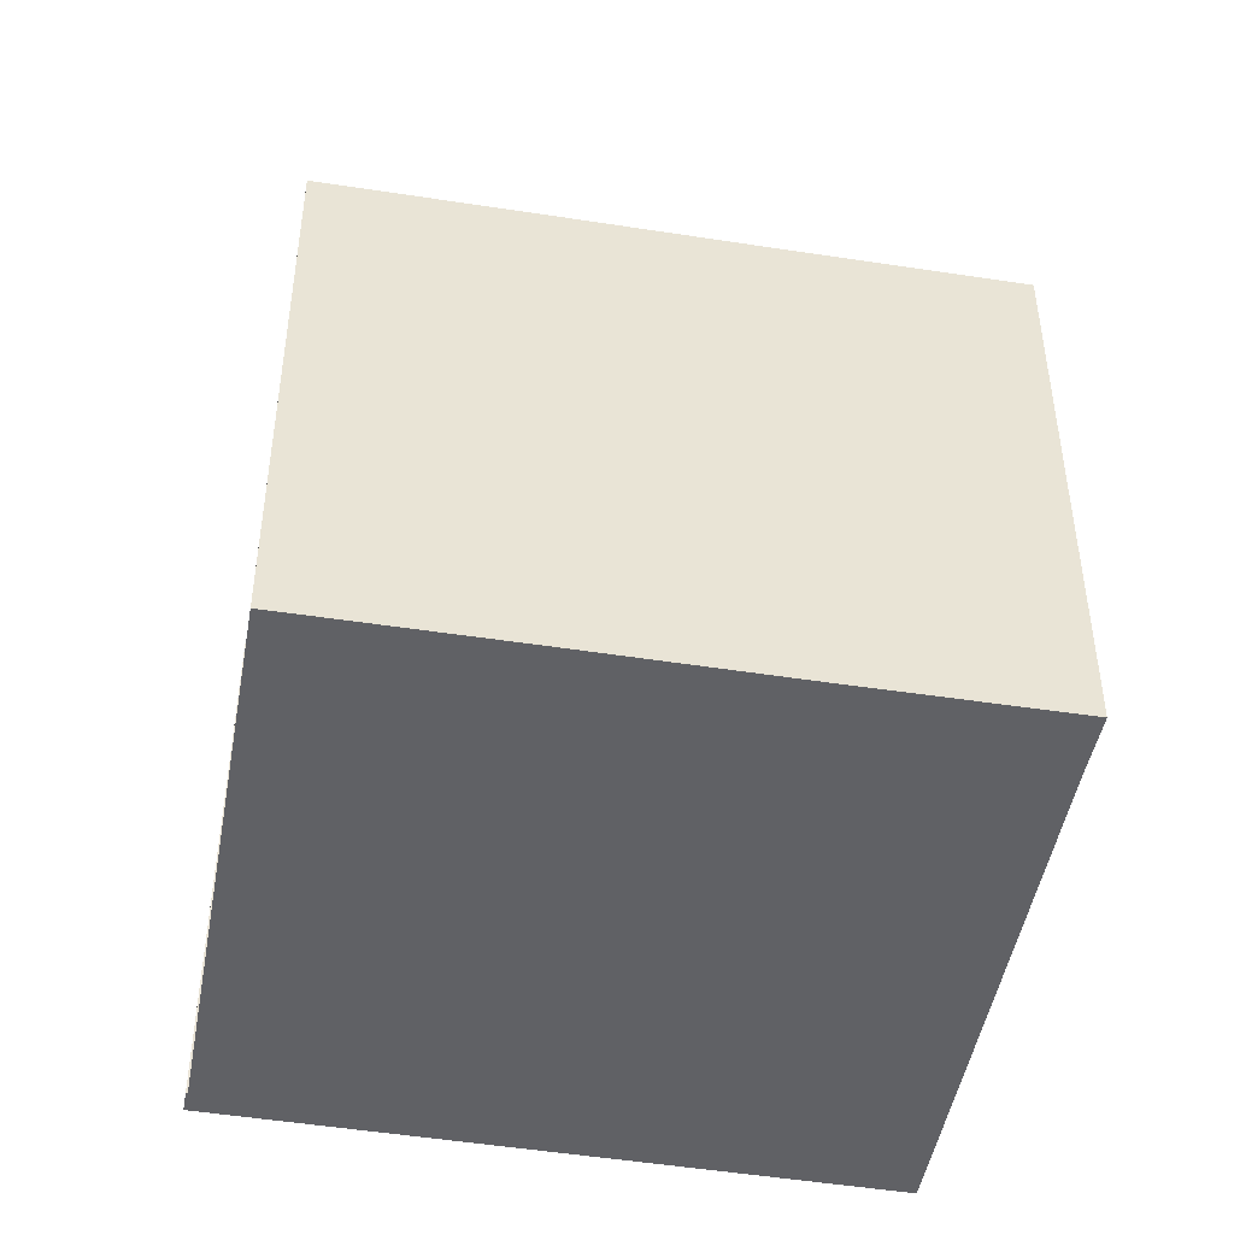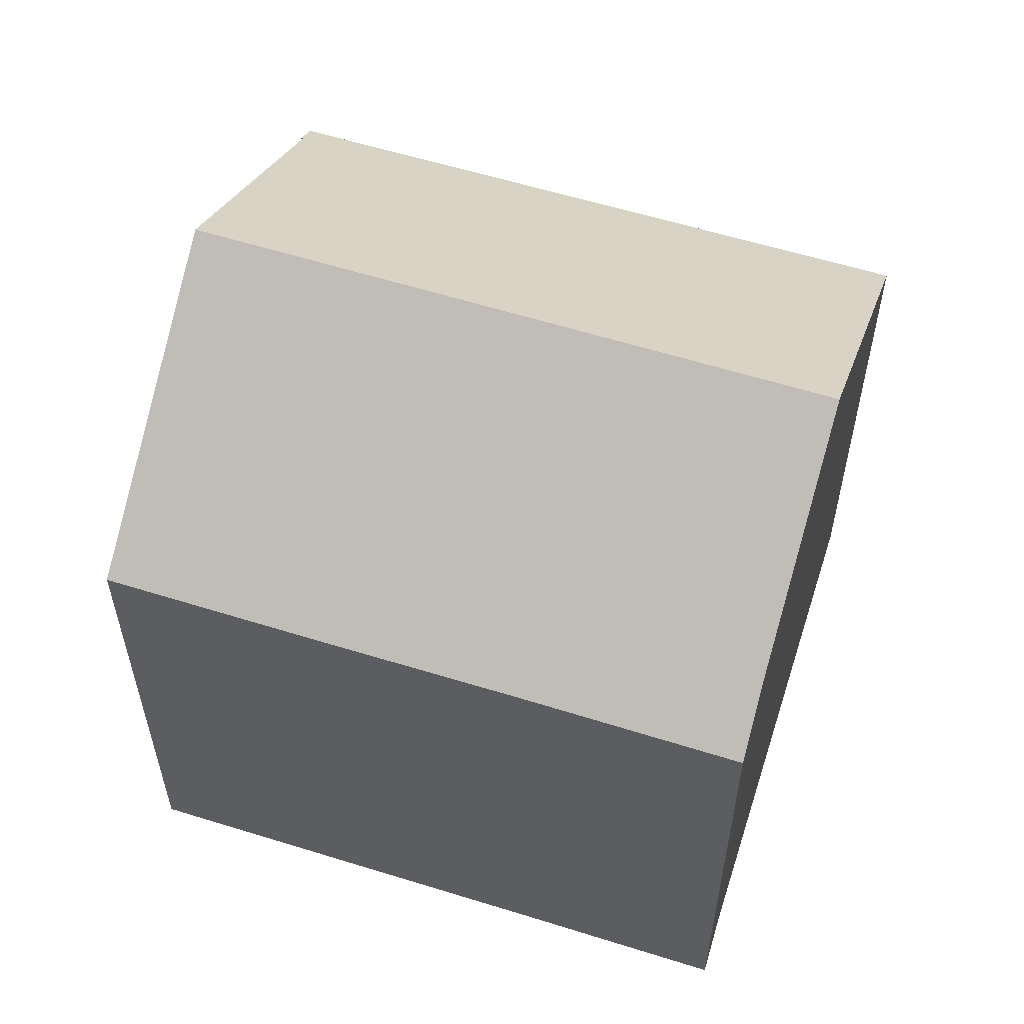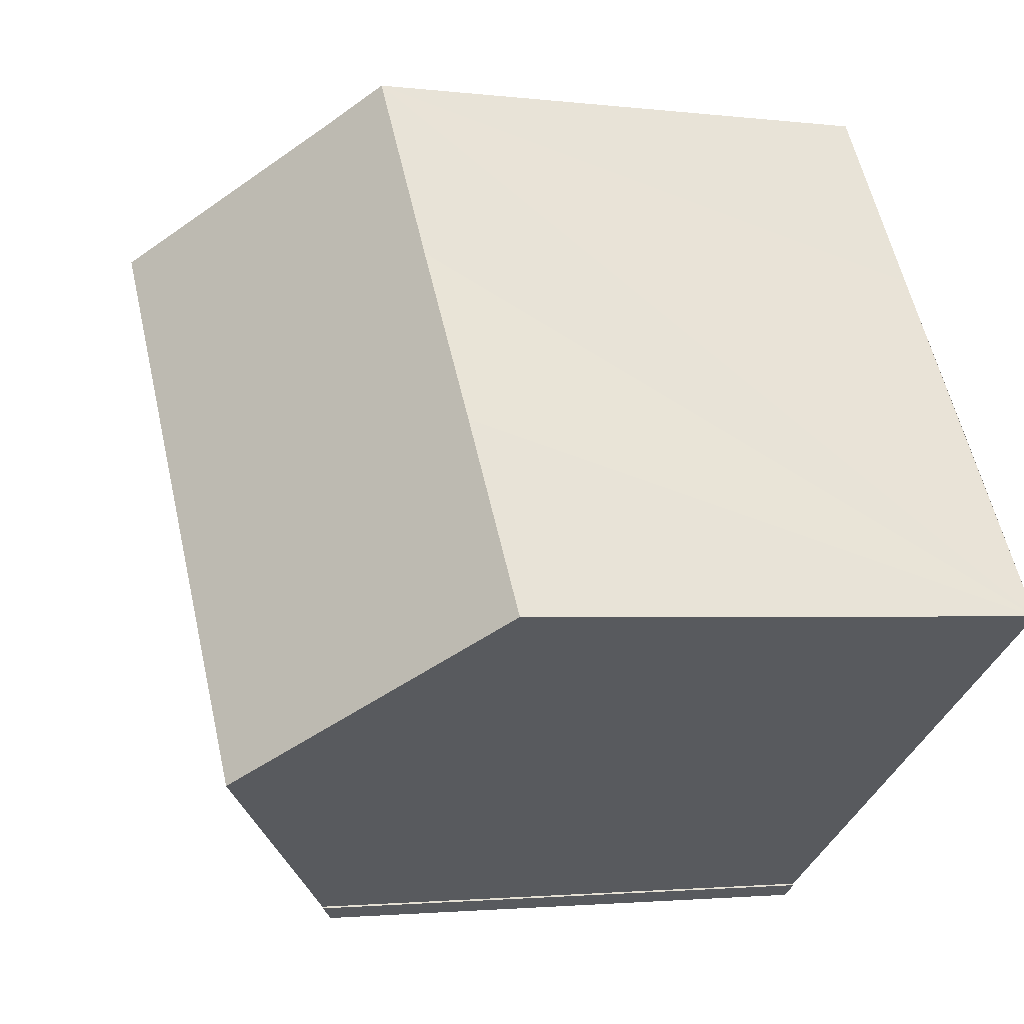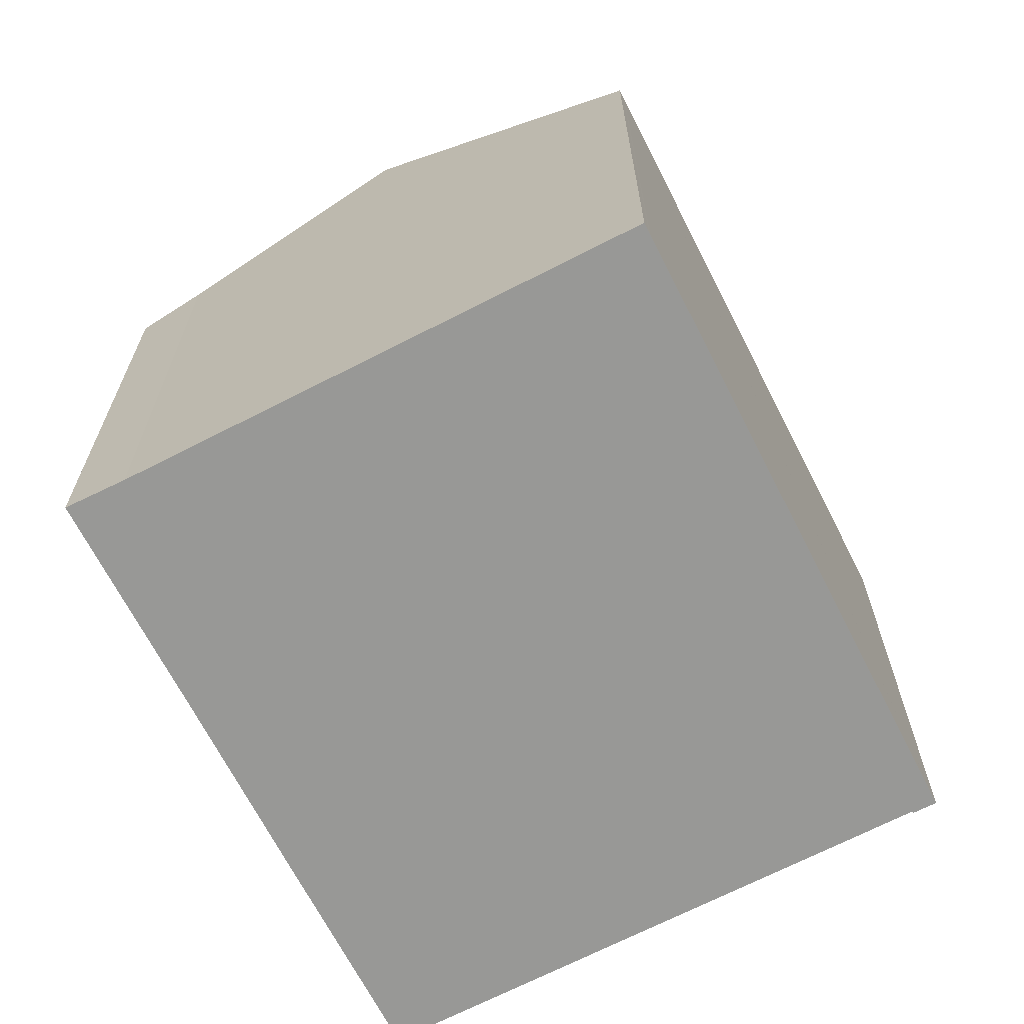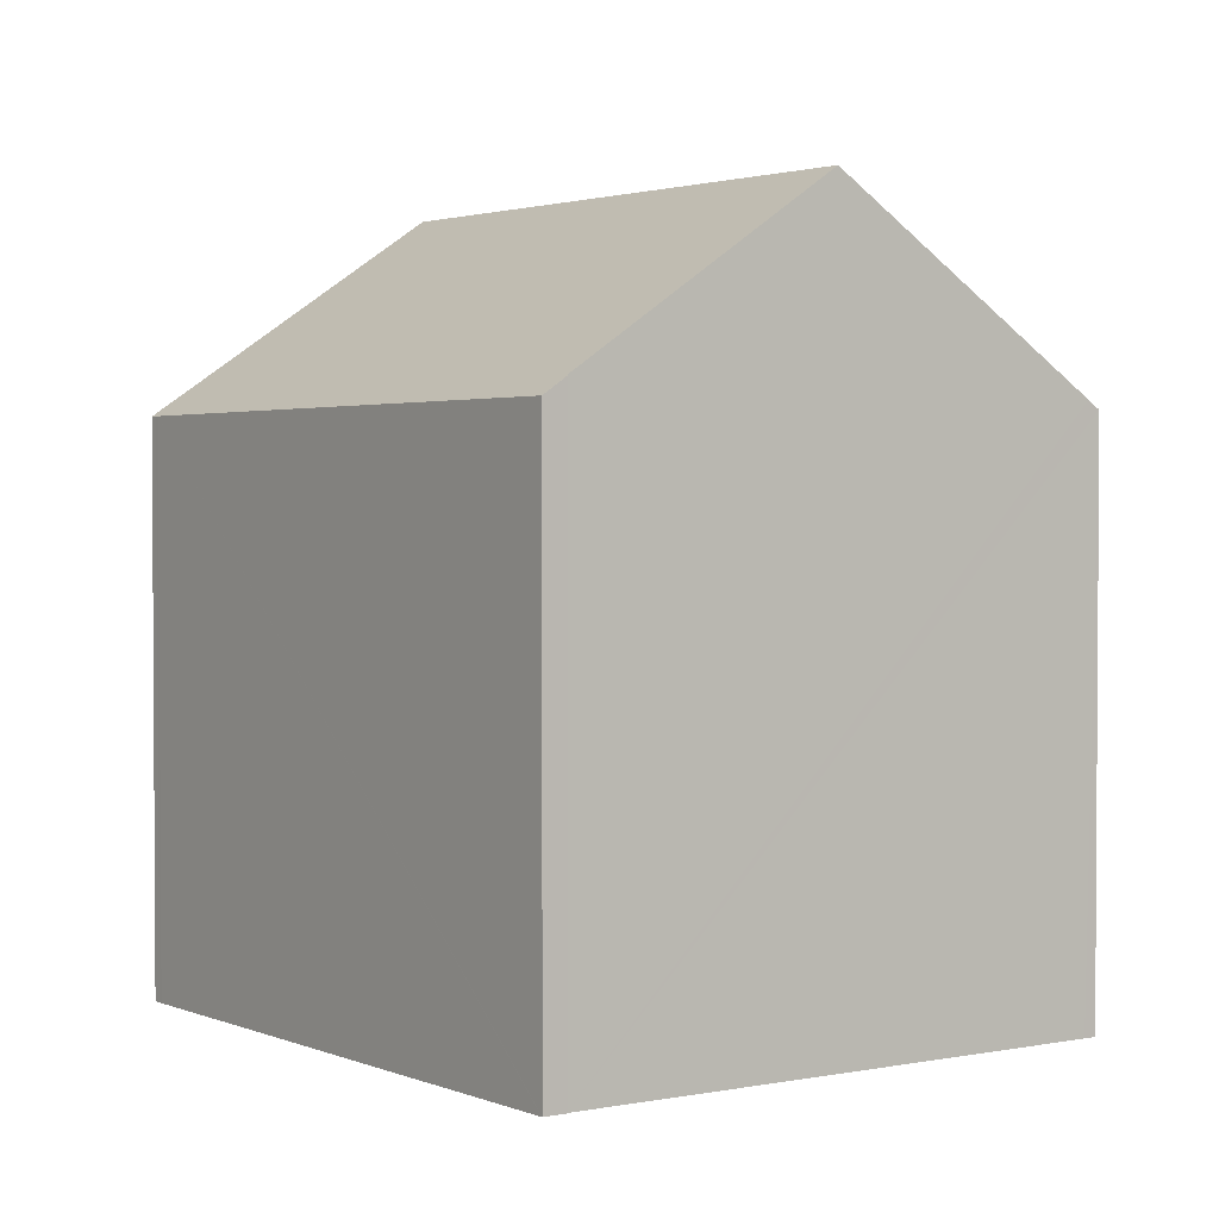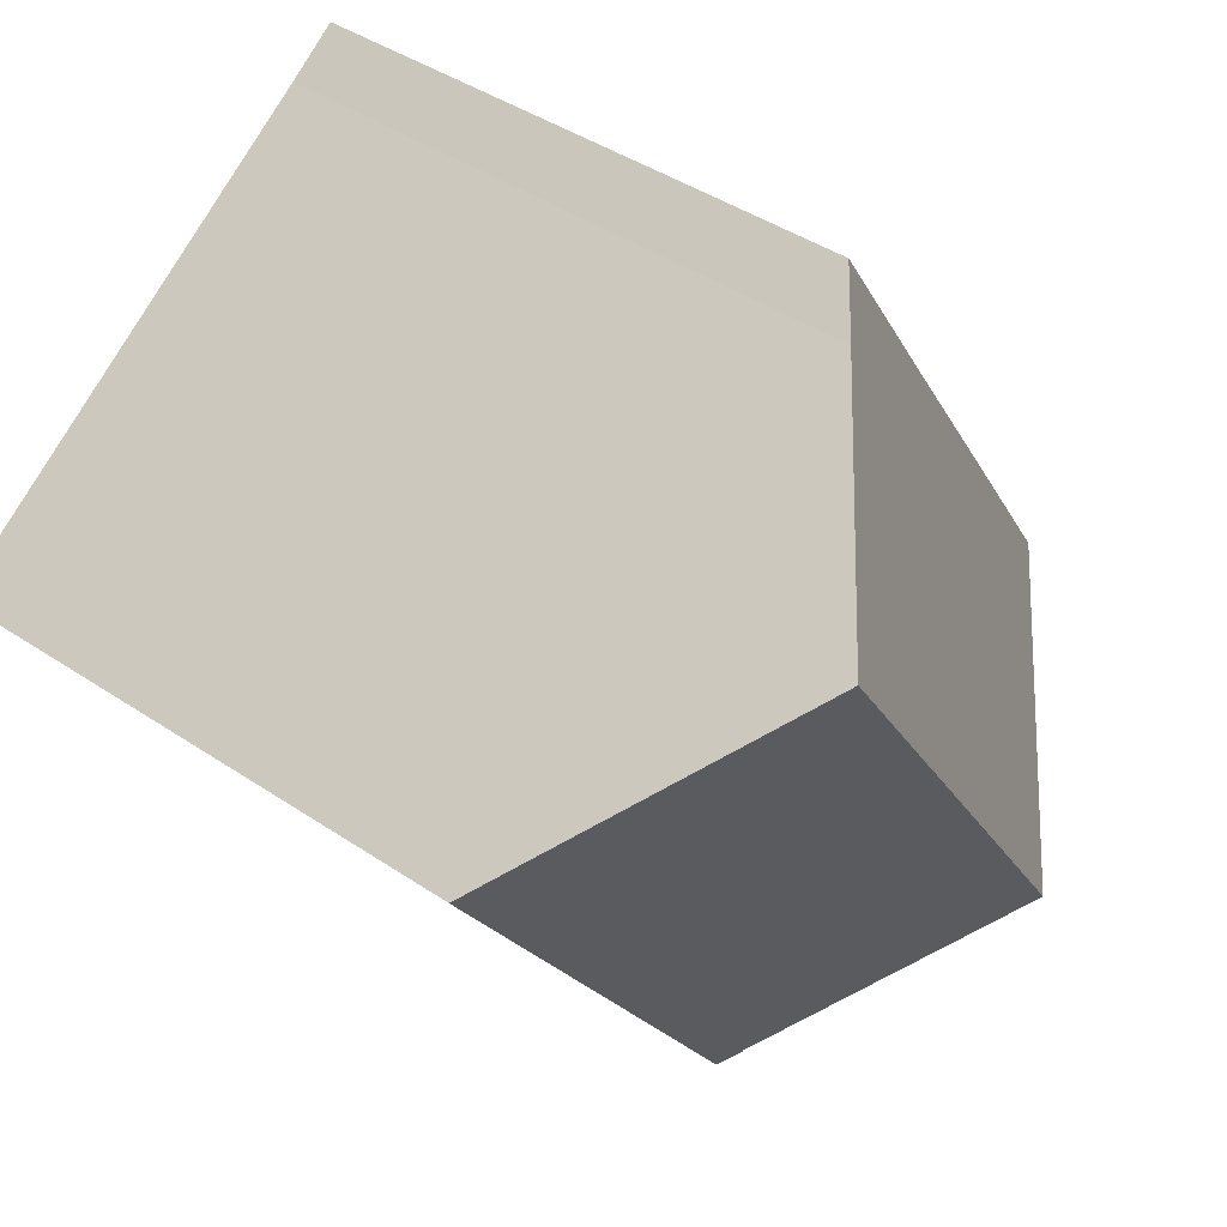
<metadata>
{"format":"obj","ext":"obj","renderer":"f3d","projection":"perspective","resolution":1024,"background":"white","views":[{"elev":-47.8,"azim":-67.1,"up":"+Y"},{"elev":59.4,"azim":-39.4,"up":"+Y"},{"elev":-2.2,"azim":-113.7,"up":"+Z"},{"elev":-68.5,"azim":60.2,"up":"+Y"},{"elev":2.3,"azim":177.7,"up":"+Y"},{"elev":43.0,"azim":128.6,"up":"+Z"}]}
</metadata>
<code>
v  9.398 13.85 11.9
v  5.378 12.9 8.323
v  8.194 12.89 12.72
v  13.98 17.45 8.925
v  5.805 17.45 -3.755
v  2.786 12.89 4.327
v  0 12.89 7.895e-16
v  0.253 13.09 -0.165
v  11.54 12.94 -7.479
v  11.07 13.31 -7.163
v  19.66 12.86 4.889
v  11.05 13.31 -7.202
v  11.52 12.94 -7.506
v  19.71 12.86 4.963
v  19.26 13.3 5.496
v  19.82 12.86 5.132
v  19.23 13.32 5.511
v  11.05 4.41e-16 -7.202
v  11.52 4.596e-16 -7.506
v  11.07 4.386e-16 -7.163
v  5.805 2.299e-16 -3.755
v  0.253 1.01e-17 -0.165
v  0 0 0
v  5.378 -5.096e-16 8.323
v  8.194 -7.786e-16 12.72
v  2.786 -2.65e-16 4.327
v  9.398 -7.285e-16 11.9
v  13.98 -5.465e-16 8.925
v  19.82 -3.142e-16 5.132
v  19.23 -3.375e-16 5.511
v  19.26 -3.365e-16 5.496
v  11.54 4.58e-16 -7.479
v  19.66 -2.994e-16 4.889
v  19.71 -3.039e-16 4.963
g defaultobject
f 1 2 3
f 2 1 4
f 2 4 5
f 2 5 6
f 6 5 7
f 7 5 8
f 9 10 11
f 10 9 12
f 12 9 13
f 14 15 16
f 15 14 17
f 17 14 4
f 4 14 5
f 5 14 11
f 5 11 10
f 13 18 12
f 18 13 19
f 20 5 10
f 5 20 8
f 8 20 7
f 7 20 21
f 7 21 22
f 7 22 23
f 12 20 10
f 20 12 18
f 23 6 7
f 6 23 2
f 2 23 3
f 3 23 24
f 3 24 25
f 24 23 26
f 3 27 1
f 27 3 25
f 27 4 1
f 4 27 17
f 17 27 15
f 15 27 16
f 16 27 28
f 16 28 29
f 29 28 30
f 29 30 31
f 9 19 13
f 19 9 11
f 19 11 32
f 32 11 33
f 33 11 14
f 33 14 34
f 34 14 16
f 34 16 29
f 31 34 29
f 34 31 33
f 33 31 32
f 32 31 30
f 32 30 28
f 32 28 27
f 32 27 19
f 19 27 20
f 20 27 21
f 21 27 25
f 21 25 24
f 21 24 26
f 21 26 22
f 22 26 23
f 18 19 20

</code>
